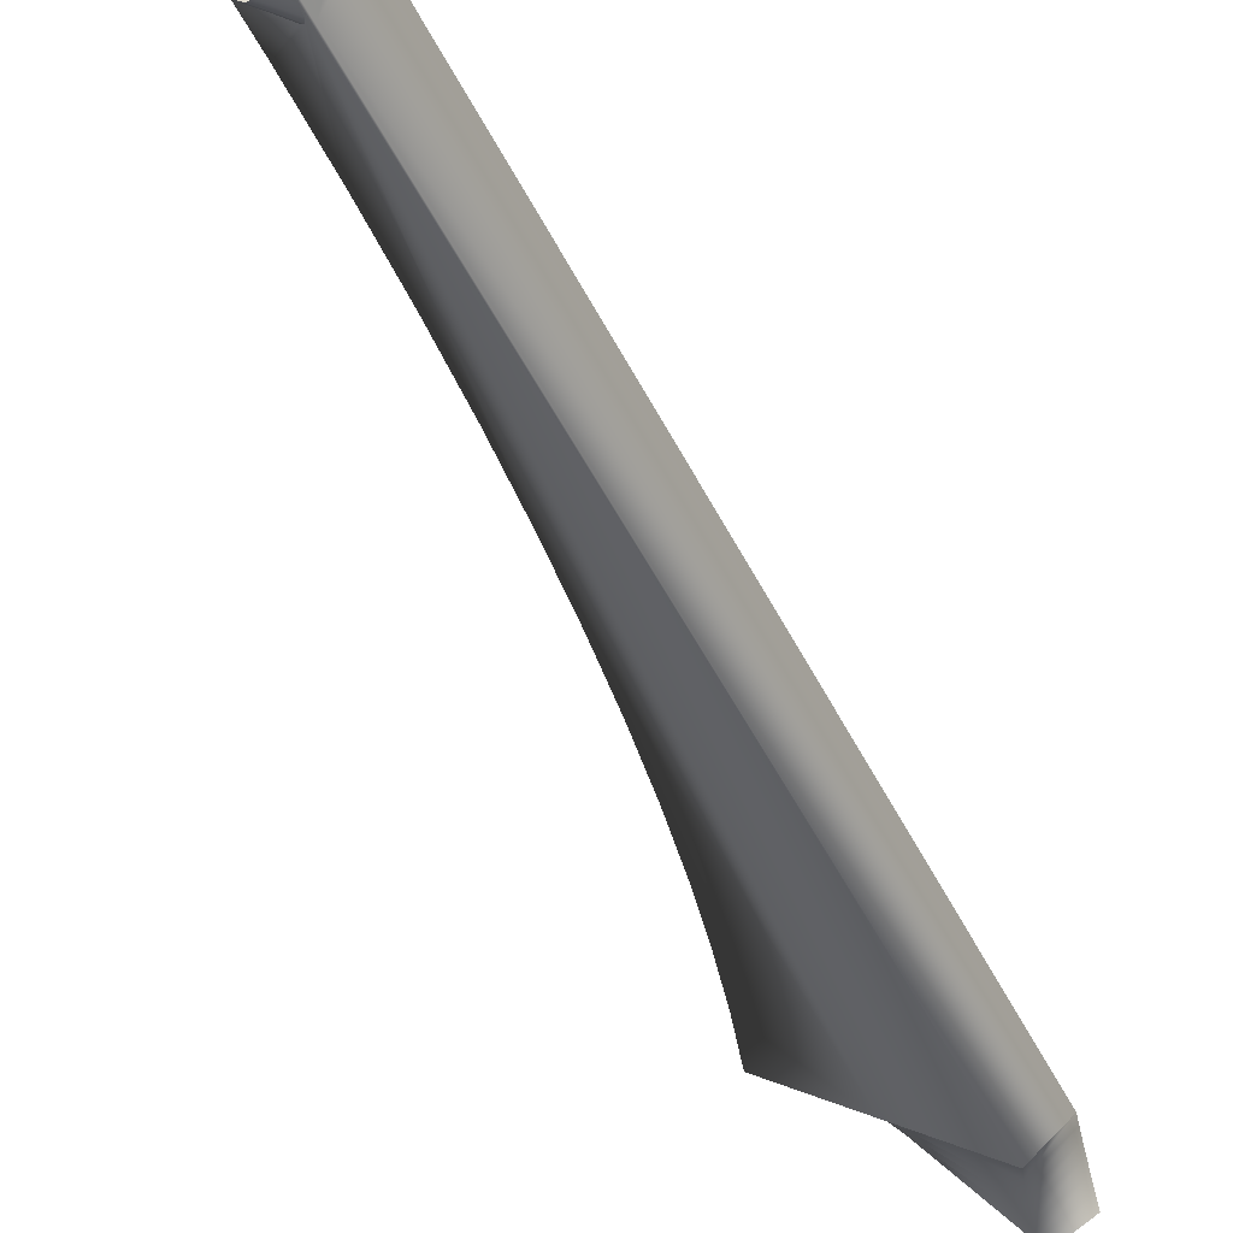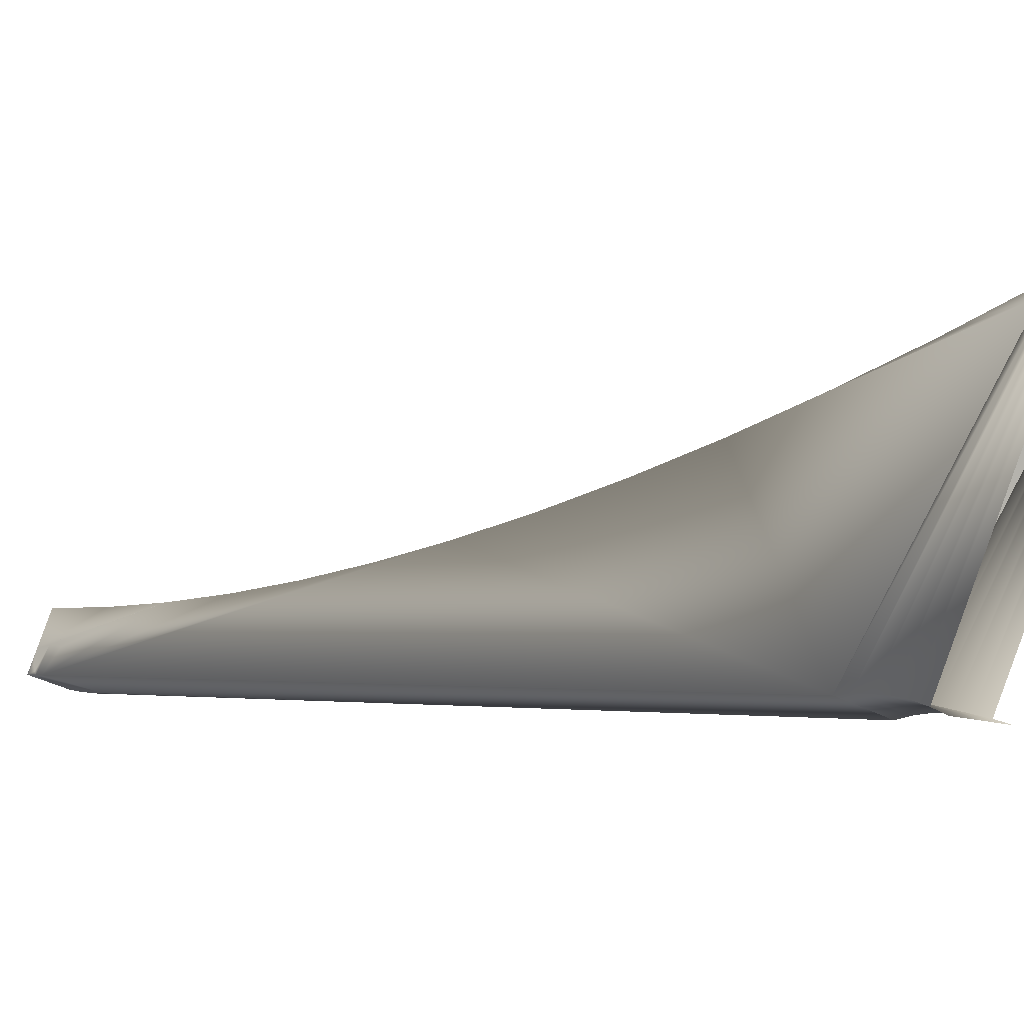
<metadata>
{"format":"obj","ext":"obj","renderer":"f3d","projection":"perspective","resolution":1024,"background":"white","views":[{"elev":-64.0,"azim":-142.5,"up":"+Z"},{"elev":15.9,"azim":-27.0,"up":"+Z"}]}
</metadata>
<code>
v 0.1095 0.5227 -0.3291
v 0.109 0.5218 -0.3308
v 0.1093 0.5207 -0.3325
v 0.1065 0.5171 -0.326
v 0.1077 0.5174 -0.3245
v 0.1234 0.5129 -0.3245
v 0.1257 0.5113 -0.3259
v 0.1103 0.5193 -0.3343
v 0.1061 0.5163 -0.3277
v 0.1085 0.5174 -0.324
v 0.1233 0.5135 -0.3246
v 0.1234 0.5127 -0.3245
v 0.1275 0.5099 -0.3276
v 0.1121 0.5177 -0.3359
v 0.1065 0.5153 -0.3296
v 0.1035 0.5112 -0.3235
v 0.1045 0.5114 -0.322
v 0.1072 0.5131 -0.3215
v 0.1095 0.5174 -0.3234
v 0.1124 0.5181 -0.3232
v 0.1176 0.5154 -0.3226
v 0.1181 0.5151 -0.3227
v 0.1219 0.5135 -0.3238
v 0.125 0.515 -0.3225
v 0.1236 0.5074 -0.3242
v 0.1245 0.5042 -0.3251
v 0.1094 0.5127 -0.3331
v 0.1118 0.5113 -0.3346
v 0.1076 0.5141 -0.3314
v 0.1031 0.5106 -0.3253
v 0.1063 0.5113 -0.3208
v 0.1071 0.5129 -0.3214
v 0.1081 0.5152 -0.3226
v 0.1087 0.5159 -0.3227
v 0.1107 0.5173 -0.323
v 0.1202 0.5135 -0.323
v 0.1018 0.508 -0.3245
v 0.1233 0.5127 -0.3244
v 0.1286 0.5087 -0.3294
v 0.1274 0.5066 -0.3345
v 0.1036 0.5097 -0.3272
v 0.1023 0.509 -0.3228
v 0.1038 0.51 -0.3215
v 0.107 0.5126 -0.3213
v 0.1062 0.511 -0.3207
v 0.1147 0.5164 -0.3224
v 0.1167 0.5137 -0.3219
v 0.1023 0.5072 -0.3264
v 0.1152 0.5062 -0.335
v 0.1236 0.5048 -0.3243
v 0.1226 0.5054 -0.3233
v 0.1257 0.5031 -0.327
v 0.1286 0.507 -0.333
v 0.129 0.5077 -0.3313
v 0.1067 0.5074 -0.3309
v 0.1091 0.5061 -0.3324
v 0.1125 0.506 -0.3341
v 0.1179 0.5027 -0.3345
v 0.1206 0.502 -0.3342
v 0.1048 0.5087 -0.3291
v 0.1073 0.5114 -0.3206
v 0.1119 0.5171 -0.3226
v 0.116 0.5131 -0.3215
v 0.1165 0.5132 -0.3217
v 0.1202 0.5067 -0.3218
v 0.1037 0.5065 -0.3284
v 0.09857 0.506 -0.3269
v 0.1009 0.5063 -0.3239
v 0.1234 0.5022 -0.3245
v 0.123 0.5015 -0.3335
v 0.1247 0.5014 -0.3323
v 0.1258 0.5017 -0.3307
v 0.1094 0.506 -0.3325
v 0.1096 0.506 -0.3326
v 0.1157 0.5034 -0.3343
v 0.1037 0.5106 -0.3203
v 0.1031 0.5087 -0.3211
v 0.1066 0.5112 -0.3206
v 0.1043 0.5075 -0.3195
v 0.1068 0.5112 -0.3206
v 0.1127 0.5126 -0.3208
v 0.116 0.5131 -0.3216
v 0.1174 0.508 -0.3207
v 0.106 0.5061 -0.3305
v 0.1006 0.504 -0.3254
v 0.1004 0.5043 -0.3246
v 0.1129 0.5045 -0.3338
v 0.1319 0.4967 -0.3136
v 0.1194 0.4993 -0.3214
v 0.1262 0.5023 -0.3289
v 0.1228 0.4976 -0.3253
v 0.1088 0.506 -0.3322
v 0.1094 0.506 -0.3325
v 0.1096 0.5059 -0.3326
v 0.1149 0.506 -0.3354
v 0.1149 0.5037 -0.3343
v 0.1163 0.4998 -0.3336
v 0.1179 0.4968 -0.3326
v 0.1202 0.4963 -0.3318
v 0.1019 0.5083 -0.3226
v 0.1072 0.508 -0.3191
v 0.1055 0.5048 -0.3181
v 0.1066 0.5113 -0.3207
v 0.1092 0.5119 -0.3204
v 0.1277 0.5174 -0.319
v 0.112 0.51 -0.3198
v 0.1144 0.5092 -0.3199
v 0.1169 0.5005 -0.3198
v 0.1054 0.505 -0.3301
v 0.1019 0.5031 -0.3273
v 0.1056 0.5044 -0.3179
v 0.1123 0.5055 -0.3338
v 0.1214 0.4983 -0.3232
v 0.122 0.4961 -0.3306
v 0.123 0.4962 -0.329
v 0.1232 0.4967 -0.3271
v 0.109 0.506 -0.3323
v 0.1167 0.4909 -0.3308
v 0.1158 0.4988 -0.3332
v 0.117 0.4971 -0.3327
v 0.1114 0.5102 -0.3197
v 0.1131 0.5096 -0.3198
v 0.1172 0.5146 -0.3223
v 0.1141 0.5017 -0.3187
v 0.1023 0.5029 -0.3277
v 0.09997 0.5028 -0.3251
v 0.1227 0.4973 -0.3253
v 0.1294 0.4858 -0.3083
v 0.1163 0.4933 -0.3201
v 0.1183 0.4923 -0.322
v 0.1227 0.4973 -0.3252
v 0.1842 0.1589 -0.2464
v 0.1173 0.4956 -0.3323
v 0.1183 0.4926 -0.331
v 0.1195 0.4913 -0.3296
v 0.1074 0.5111 -0.3204
v 0.125 0.4542 -0.2929
v 0.1087 0.5109 -0.32
v 0.1111 0.5096 -0.3195
v 0.1111 0.5028 -0.3179
v 0.1137 0.4944 -0.3185
v 0.1016 0.5025 -0.3272
v 0.09962 0.5007 -0.3256
v 0.1119 0.5056 -0.3337
v 0.1145 0.5028 -0.334
v 0.1218 0.4939 -0.3266
v 0.1178 0.4858 -0.3023
v 0.1341 0.4858 -0.3107
v 0.1206 0.4917 -0.328
v 0.1081 0.5037 -0.3177
v 0.1081 0.5098 -0.3196
v 0.1249 0.4546 -0.2931
v 0.1113 0.5174 -0.3105
v 0.1102 0.5078 -0.319
v 0.1108 0.4955 -0.3173
v 0.1063 0.5004 -0.317
v 0.1159 0.4974 -0.3328
v 0.1413 0.4546 -0.3015
v 0.1067 0.4969 -0.3165
v 0.1196 0.4914 -0.3239
v 0.217 0.167 -0.2043
v 0.1166 0.4943 -0.3321
v 0.1173 0.4907 -0.3306
v 0.119 0.4905 -0.3294
v 0.12 0.4905 -0.3278
v 0.1078 0.4966 -0.3166
v 0.1003 0.4971 -0.3246
v 0.1202 0.4908 -0.3259
v 0.125 0.4546 -0.2931
v 0.1678 0.1589 -0.2379
v 0.2438 0.1599 -0.1509
v 0.1769 0.3349 -0.2558
v 0.1491 0.4239 -0.2914
v 0.1328 0.4239 -0.283
v 0.2307 0.1745 -0.1572
v 0.1864 0.1548 -0.2443
v 0.2456 0.1642 -0.153
v 0.167 0.364 -0.2685
v 0.1875 0.3065 -0.2422
v 0.1577 0.3936 -0.2804
v 0.1605 0.3349 -0.2473
v 0.1942 0.2517 -0.204
v 0.2265 0.1586 -0.1443
v 0.2498 0.1752 -0.1622
v 0.1699 0.1545 -0.2364
v 0.2472 0.1682 -0.1556
v 0.2418 0.1554 -0.1494
v 0.1711 0.3065 -0.2337
v 0.1987 0.2787 -0.2277
v 0.1414 0.3936 -0.272
v 0.1506 0.364 -0.2601
v 0.1824 0.2787 -0.2193
v 0.2067 0.2254 -0.188
v 0.2334 0.1752 -0.1537
v 0.2408 0.1752 -0.1575
v 0.2361 0.1999 -0.1797
v 0.1886 0.1506 -0.2427
v 0.2285 0.1631 -0.1459
v 0.2242 0.154 -0.1433
v 0.2106 0.2517 -0.2125
v 0.2198 0.1999 -0.1712
v 0.224 0.1922 -0.1658
v 0.2231 0.2254 -0.1965
v 0.2486 0.1719 -0.1587
v 0.1719 0.1499 -0.2353
v 0.2304 0.1674 -0.148
v 0.2219 0.1493 -0.1429
v 0.2397 0.1507 -0.1484
v 0.232 0.1715 -0.1506
v 0.1909 0.1461 -0.2416
v 0.1739 0.1453 -0.2347
v 0.2194 0.1446 -0.1431
v 0.2375 0.146 -0.1481
v 0.1931 0.1416 -0.241
v 0.176 0.1406 -0.2346
v 0.2169 0.14 -0.1439
v 0.2352 0.1413 -0.1483
v 0.1953 0.137 -0.2409
v 0.1779 0.1359 -0.2351
v 0.2143 0.1356 -0.1453
v 0.1975 0.1324 -0.2413
v 0.1799 0.1312 -0.236
f 2 4 9
f 9 4 2
f 1 5 4
f 4 5 1
f 3 9 15
f 15 9 3
f 16 9 4
f 4 9 16
f 17 4 5
f 5 4 17
f 18 5 10
f 10 5 18
f 24 6 11
f 11 6 24
f 12 11 6
f 6 11 12
f 24 12 6
f 6 12 24
f 7 25 12
f 12 25 7
f 26 7 13
f 13 7 26
f 8 15 29
f 29 15 8
f 30 15 9
f 9 15 30
f 9 16 30
f 30 16 9
f 4 17 16
f 16 17 4
f 5 31 17
f 17 31 5
f 32 5 18
f 18 5 32
f 10 33 18
f 18 33 10
f 34 10 19
f 19 10 34
f 24 23 11
f 11 23 24
f 25 11 12
f 12 11 25
f 24 25 12
f 12 25 24
f 26 25 7
f 7 25 26
f 25 38 12
f 12 38 25
f 39 26 13
f 13 26 39
f 27 8 29
f 29 8 27
f 28 14 27
f 27 14 28
f 41 29 15
f 15 29 41
f 15 30 41
f 41 30 15
f 42 30 16
f 16 30 42
f 43 16 17
f 17 16 43
f 31 5 44
f 44 5 31
f 45 17 31
f 31 17 45
f 44 5 32
f 32 5 44
f 33 10 34
f 34 10 33
f 36 47 22
f 22 47 36
f 42 23 36
f 36 23 42
f 23 24 36
f 36 24 23
f 38 36 23
f 23 36 38
f 48 11 37
f 37 11 48
f 37 23 42
f 42 23 37
f 25 49 11
f 11 49 25
f 24 50 25
f 25 50 24
f 25 26 50
f 50 26 25
f 51 38 25
f 25 38 51
f 26 39 52
f 52 39 26
f 29 55 27
f 27 55 29
f 27 56 28
f 28 56 27
f 29 41 60
f 60 41 29
f 37 41 30
f 30 41 37
f 30 42 37
f 37 42 30
f 16 43 42
f 42 43 16
f 17 45 43
f 43 45 17
f 61 44 32
f 32 44 61
f 20 46 62
f 62 46 20
f 47 36 64
f 64 36 47
f 42 36 64
f 64 36 42
f 36 24 64
f 64 24 36
f 65 36 38
f 38 36 65
f 66 11 48
f 48 11 66
f 67 48 37
f 37 48 67
f 68 48 37
f 37 48 68
f 41 37 48
f 48 37 41
f 67 37 42
f 42 37 67
f 50 49 25
f 25 49 50
f 24 69 50
f 50 69 24
f 38 51 65
f 65 51 38
f 54 52 39
f 39 52 54
f 52 69 26
f 26 69 52
f 40 72 53
f 53 72 40
f 55 29 60
f 60 29 55
f 56 27 55
f 55 27 56
f 28 56 73
f 73 56 28
f 28 74 57
f 57 74 28
f 48 60 41
f 41 60 48
f 76 42 43
f 43 42 76
f 42 64 43
f 43 64 42
f 77 42 43
f 43 42 77
f 76 43 45
f 45 43 76
f 78 45 43
f 43 45 78
f 79 43 45
f 45 43 79
f 80 44 61
f 61 44 80
f 34 61 32
f 32 61 34
f 81 62 46
f 46 62 81
f 46 63 81
f 81 63 46
f 63 21 82
f 83 64 36
f 36 64 83
f 64 24 82
f 82 24 64
f 36 65 83
f 83 65 36
f 84 11 66
f 66 11 84
f 67 66 48
f 48 66 67
f 85 66 48
f 48 66 85
f 60 48 66
f 66 48 60
f 86 48 68
f 68 48 86
f 67 42 76
f 76 42 67
f 88 69 24
f 24 69 88
f 69 51 50
f 50 51 69
f 69 75 50
f 50 75 69
f 89 65 51
f 51 65 89
f 52 54 90
f 90 54 52
f 69 52 91
f 91 52 69
f 72 40 71
f 71 40 72
f 90 53 72
f 72 53 90
f 53 90 54
f 54 90 53
f 60 84 55
f 55 84 60
f 55 92 56
f 56 92 55
f 28 73 93
f 93 73 28
f 28 94 74
f 74 94 28
f 58 98 59
f 59 98 58
f 59 99 70
f 70 99 59
f 82 43 64
f 64 43 82
f 42 77 100
f 100 77 42
f 43 79 77
f 77 79 43
f 76 45 78
f 78 45 76
f 101 45 78
f 78 45 101
f 43 80 78
f 78 80 43
f 45 102 79
f 79 102 45
f 44 80 103
f 103 80 44
f 76 80 61
f 61 80 76
f 80 104 61
f 61 104 80
f 61 34 104
f 104 34 61
f 62 81 104
f 104 81 62
f 105 81 63
f 63 81 105
f 80 63 81
f 81 63 80
f 106 81 63
f 63 81 106
f 105 63 82
f 82 63 105
f 43 82 63
f 63 82 43
f 82 21 63
f 64 63 82
f 82 63 64
f 64 83 107
f 107 83 64
f 105 82 24
f 24 82 105
f 107 63 64
f 64 63 107
f 108 83 65
f 65 83 108
f 92 11 84
f 84 11 92
f 67 84 66
f 66 84 67
f 66 109 84
f 84 109 66
f 84 60 66
f 66 60 84
f 66 85 110
f 110 85 66
f 48 86 85
f 85 86 48
f 67 86 68
f 68 86 67
f 86 111 68
f 68 111 86
f 67 100 76
f 76 100 67
f 74 11 93
f 93 11 74
f 87 57 112
f 112 57 87
f 88 91 69
f 69 91 88
f 105 88 24
f 24 88 105
f 113 51 69
f 69 51 113
f 69 97 75
f 75 97 69
f 65 89 108
f 108 89 65
f 51 113 89
f 89 113 51
f 90 91 52
f 52 91 90
f 91 113 69
f 69 113 91
f 91 97 69
f 69 97 91
f 70 114 71
f 71 114 70
f 71 115 72
f 72 115 71
f 72 116 90
f 90 116 72
f 92 55 84
f 84 55 92
f 56 92 117
f 117 92 56
f 93 11 73
f 73 11 93
f 118 73 93
f 93 73 118
f 94 28 93
f 93 28 94
f 75 119 97
f 97 119 75
f 120 58 97
f 97 58 120
f 58 120 98
f 98 120 58
f 99 59 98
f 98 59 99
f 114 70 99
f 99 70 114
f 80 43 63
f 63 43 80
f 76 100 77
f 77 100 76
f 100 79 77
f 77 79 100
f 79 76 77
f 77 76 79
f 76 78 80
f 80 78 76
f 102 45 101
f 101 45 102
f 80 101 78
f 78 101 80
f 102 76 79
f 79 76 102
f 68 102 79
f 79 102 68
f 76 61 104
f 104 61 76
f 104 80 81
f 81 80 104
f 104 34 35
f 35 34 104
f 105 104 81
f 81 104 105
f 121 104 81
f 81 104 121
f 104 35 62
f 62 35 104
f 81 106 121
f 121 106 81
f 63 122 106
f 106 122 63
f 82 21 123
f 123 21 82
f 124 107 83
f 83 107 124
f 63 107 122
f 122 107 63
f 83 108 124
f 124 108 83
f 117 11 92
f 92 11 117
f 84 67 92
f 92 67 84
f 92 84 109
f 109 84 92
f 66 125 109
f 109 125 66
f 126 110 85
f 85 110 126
f 125 66 110
f 110 66 125
f 67 126 86
f 86 126 67
f 67 68 100
f 100 68 67
f 126 111 86
f 86 111 126
f 68 111 102
f 102 111 68
f 118 112 87
f 87 112 118
f 88 127 91
f 91 127 88
f 105 128 88
f 88 128 105
f 129 108 89
f 89 108 129
f 130 89 113
f 113 89 130
f 90 127 91
f 91 127 90
f 113 91 131
f 131 91 113
f 127 97 91
f 91 97 127
f 115 71 114
f 114 71 115
f 116 72 115
f 115 72 116
f 127 90 116
f 116 90 127
f 118 92 117
f 117 92 118
f 73 11 117
f 117 11 73
f 118 117 73
f 73 117 118
f 118 93 94
f 94 93 118
f 97 132 95
f 95 132 97
f 96 119 75
f 75 119 96
f 133 97 120
f 120 97 133
f 127 120 97
f 97 120 127
f 98 134 99
f 99 134 98
f 99 135 114
f 114 135 99
f 68 79 100
f 100 79 68
f 101 111 102
f 102 111 101
f 101 80 136
f 136 80 101
f 102 137 76
f 76 137 102
f 104 105 76
f 76 105 104
f 104 121 138
f 138 121 104
f 122 139 106
f 106 139 122
f 107 124 140
f 140 124 107
f 140 122 107
f 107 122 140
f 141 124 108
f 108 124 141
f 109 67 92
f 92 67 109
f 118 109 92
f 92 109 118
f 142 109 125
f 125 109 142
f 118 125 109
f 109 125 118
f 126 142 110
f 110 142 126
f 126 67 143
f 143 67 126
f 143 111 126
f 126 111 143
f 111 137 102
f 102 137 111
f 118 144 112
f 112 144 118
f 118 87 145
f 145 87 118
f 88 146 127
f 127 146 88
f 105 147 128
f 128 147 105
f 148 88 128
f 128 88 148
f 108 129 141
f 141 129 108
f 89 130 129
f 129 130 89
f 131 130 113
f 113 130 131
f 114 149 115
f 115 149 114
f 115 146 116
f 116 146 115
f 127 116 146
f 146 116 127
f 144 118 94
f 94 118 144
f 133 132 97
f 97 132 133
f 119 95 132
f 132 95 119
f 119 96 145
f 145 96 119
f 127 133 120
f 120 133 127
f 134 98 133
f 133 98 134
f 135 99 134
f 134 99 135
f 149 114 135
f 135 114 149
f 111 101 150
f 150 101 111
f 101 136 151
f 151 136 101
f 152 76 137
f 137 76 152
f 76 105 153
f 153 105 76
f 139 138 121
f 121 138 139
f 139 122 154
f 154 122 139
f 155 140 124
f 124 140 155
f 140 154 122
f 122 154 140
f 124 141 155
f 155 141 124
f 142 67 109
f 109 67 142
f 118 142 125
f 125 142 118
f 142 126 143
f 143 126 142
f 67 142 143
f 143 142 67
f 143 156 111
f 111 156 143
f 156 137 111
f 111 137 156
f 95 144 94
f 94 144 95
f 118 145 157
f 157 145 118
f 88 149 146
f 146 149 88
f 146 131 127
f 127 131 146
f 146 133 127
f 127 133 146
f 147 105 153
f 153 105 147
f 152 128 147
f 147 128 152
f 148 149 88
f 88 149 148
f 128 158 148
f 148 158 128
f 129 159 141
f 141 159 129
f 130 159 129
f 129 159 130
f 130 131 160
f 160 131 130
f 146 115 149
f 149 115 146
f 132 133 161
f 161 133 132
f 119 132 162
f 162 132 119
f 157 145 119
f 119 145 157
f 133 163 134
f 134 163 133
f 161 133 134
f 134 133 161
f 146 134 133
f 133 134 146
f 158 134 135
f 135 134 158
f 134 164 135
f 135 164 134
f 134 149 135
f 135 149 134
f 149 148 135
f 135 148 149
f 135 165 149
f 149 165 135
f 150 101 154
f 154 101 150
f 150 156 111
f 111 156 150
f 151 154 101
f 101 154 151
f 76 152 147
f 147 152 76
f 76 147 153
f 153 147 76
f 138 139 151
f 151 139 138
f 154 151 139
f 139 151 154
f 140 155 166
f 166 155 140
f 154 140 150
f 150 140 154
f 141 159 155
f 155 159 141
f 167 142 118
f 118 142 167
f 142 167 143
f 143 167 142
f 167 156 143
f 143 156 167
f 137 156 159
f 159 156 137
f 118 157 162
f 162 157 118
f 149 168 146
f 146 168 149
f 149 134 146
f 146 134 149
f 146 160 131
f 131 160 146
f 128 152 169
f 169 152 128
f 158 128 169
f 169 128 158
f 158 135 148
f 148 135 158
f 160 159 130
f 130 159 160
f 170 161 132
f 132 161 170
f 161 171 132
f 162 132 118
f 118 132 162
f 119 162 157
f 157 162 119
f 133 118 163
f 163 118 133
f 164 134 163
f 163 134 164
f 161 134 172
f 172 134 161
f 173 134 158
f 158 134 173
f 165 135 164
f 164 135 165
f 168 149 165
f 165 149 168
f 150 159 156
f 156 159 150
f 155 159 166
f 166 159 155
f 166 150 140
f 140 150 166
f 170 167 118
f 118 167 170
f 167 163 118
f 118 163 167
f 156 167 159
f 159 167 156
f 167 137 159
f 159 137 167
f 118 133 162
f 162 133 118
f 160 146 168
f 168 146 160
f 169 174 158
f 158 174 169
f 160 167 159
f 159 167 160
f 161 170 175
f 175 170 161
f 118 132 170
f 170 132 118
f 176 170 132
f 132 170 176
f 161 177 171
f 171 177 161
f 171 176 132
f 163 167 164
f 164 167 163
f 172 134 178
f 178 134 172
f 161 172 179
f 179 172 161
f 180 134 173
f 173 134 180
f 158 174 173
f 173 174 158
f 164 167 165
f 165 167 164
f 165 167 168
f 168 167 165
f 159 150 166
f 166 150 159
f 170 181 167
f 167 181 170
f 167 174 137
f 137 174 167
f 168 167 160
f 160 167 168
f 174 169 137
f 137 169 174
f 182 170 175
f 175 170 182
f 183 175 170
f 161 175 184
f 184 175 161
f 176 185 170
f 170 185 176
f 186 177 161
f 161 177 186
f 177 183 171
f 171 183 177
f 171 187 176
f 178 134 180
f 180 134 178
f 178 181 172
f 172 181 178
f 172 188 179
f 179 188 172
f 161 179 189
f 189 179 161
f 173 190 180
f 180 190 173
f 190 173 174
f 174 173 190
f 181 170 188
f 188 170 181
f 167 181 191
f 191 181 167
f 167 190 174
f 174 190 167
f 192 170 182
f 182 170 192
f 182 175 193
f 193 175 182
f 175 183 194
f 170 185 183
f 184 175 195
f 195 175 184
f 161 196 184
f 184 196 161
f 184 186 161
f 161 186 184
f 197 185 176
f 176 185 197
f 186 198 177
f 177 198 186
f 177 198 183
f 183 198 177
f 171 183 199
f 199 183 171
f 171 199 187
f 187 199 171
f 187 197 176
f 180 191 178
f 178 191 180
f 181 178 191
f 191 178 181
f 188 172 181
f 181 172 188
f 192 179 188
f 188 179 192
f 179 192 189
f 189 192 179
f 161 189 200
f 200 189 161
f 191 180 190
f 190 180 191
f 188 170 192
f 192 170 188
f 167 191 190
f 190 191 167
f 182 189 192
f 192 189 182
f 193 175 201
f 201 175 193
f 193 200 182
f 182 200 193
f 198 194 183
f 183 194 198
f 202 175 194
f 194 175 202
f 195 175 194
f 194 175 195
f 183 185 199
f 196 195 184
f 184 195 196
f 194 184 195
f 195 184 194
f 161 203 196
f 196 203 161
f 184 204 186
f 186 204 184
f 197 205 185
f 185 205 197
f 186 206 198
f 198 206 186
f 187 199 207
f 207 199 187
f 187 208 197
f 189 182 200
f 200 182 189
f 161 200 203
f 203 200 161
f 201 175 202
f 202 175 201
f 201 203 193
f 193 203 201
f 200 193 203
f 203 193 200
f 194 198 206
f 206 198 194
f 195 202 194
f 194 202 195
f 185 205 199
f 196 202 195
f 195 202 196
f 184 194 209
f 209 194 184
f 203 201 196
f 196 201 203
f 184 209 204
f 204 209 184
f 204 206 186
f 186 206 204
f 210 205 197
f 197 205 210
f 199 205 207
f 187 207 208
f 208 207 187
f 208 210 197
f 202 196 201
f 201 196 202
f 194 206 209
f 209 206 194
f 204 209 206
f 206 209 204
f 210 211 205
f 205 211 210
f 205 211 207
f 208 207 212
f 212 207 208
f 208 213 210
f 214 211 210
f 210 211 214
f 207 211 212
f 208 212 213
f 213 212 208
f 210 213 214
f 214 215 211
f 211 215 214
f 211 215 212
f 213 212 216
f 216 212 213
f 213 217 214
f 218 215 214
f 214 215 218
f 212 215 216
f 213 216 217
f 217 216 213
f 214 217 218
f 218 219 215
f 215 219 218
f 215 219 216
f 217 216 220
f 220 216 217
f 221 219 218
f 218 219 221
f 221 222 219
f 219 222 221
f 132 171 161
f 132 176 171
f 170 175 183
f 176 187 171
f 194 183 175
f 183 185 170
f 176 197 187
f 199 185 183
f 197 208 187
f 199 205 185
f 207 205 199
f 197 210 208
f 207 211 205
f 210 213 208
f 212 211 207
f 214 213 210
f 212 215 211
f 214 217 213
f 216 215 212
f 218 217 214
f 216 219 215

</code>
